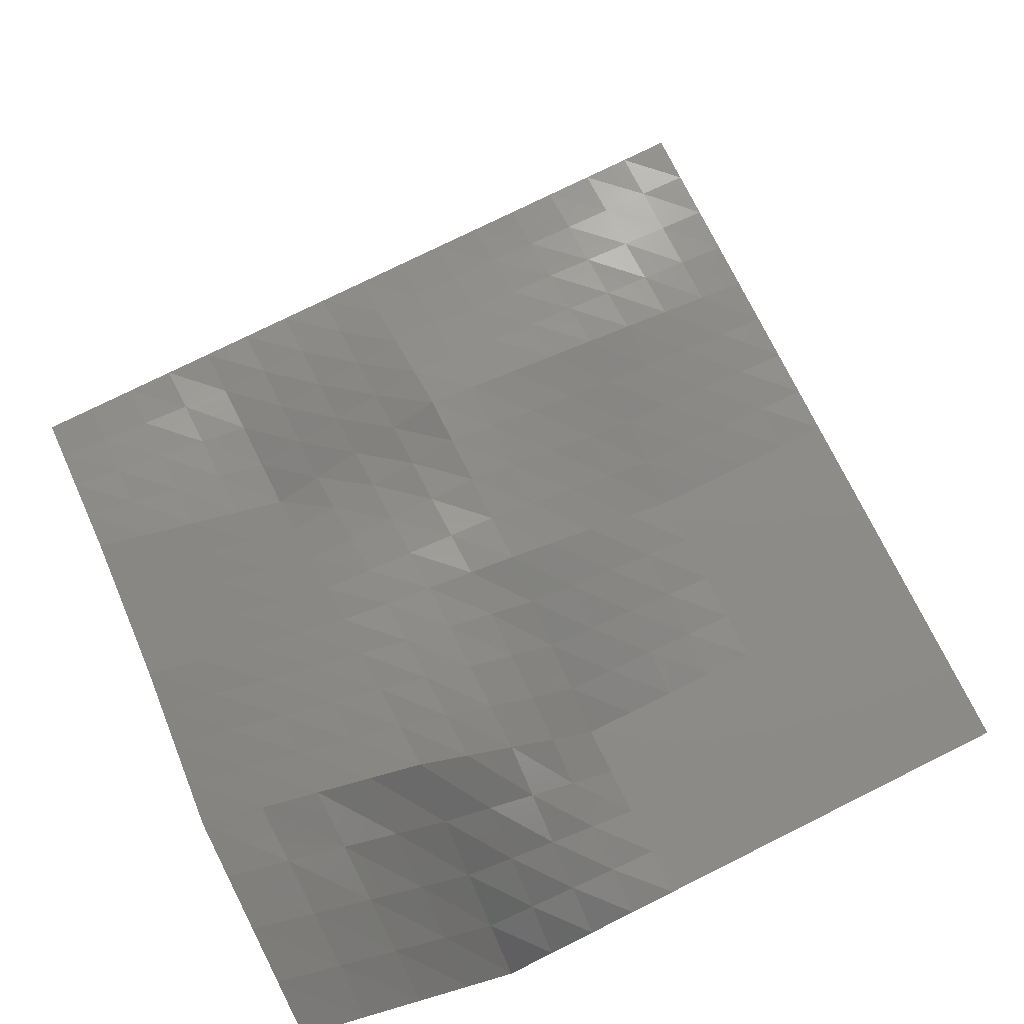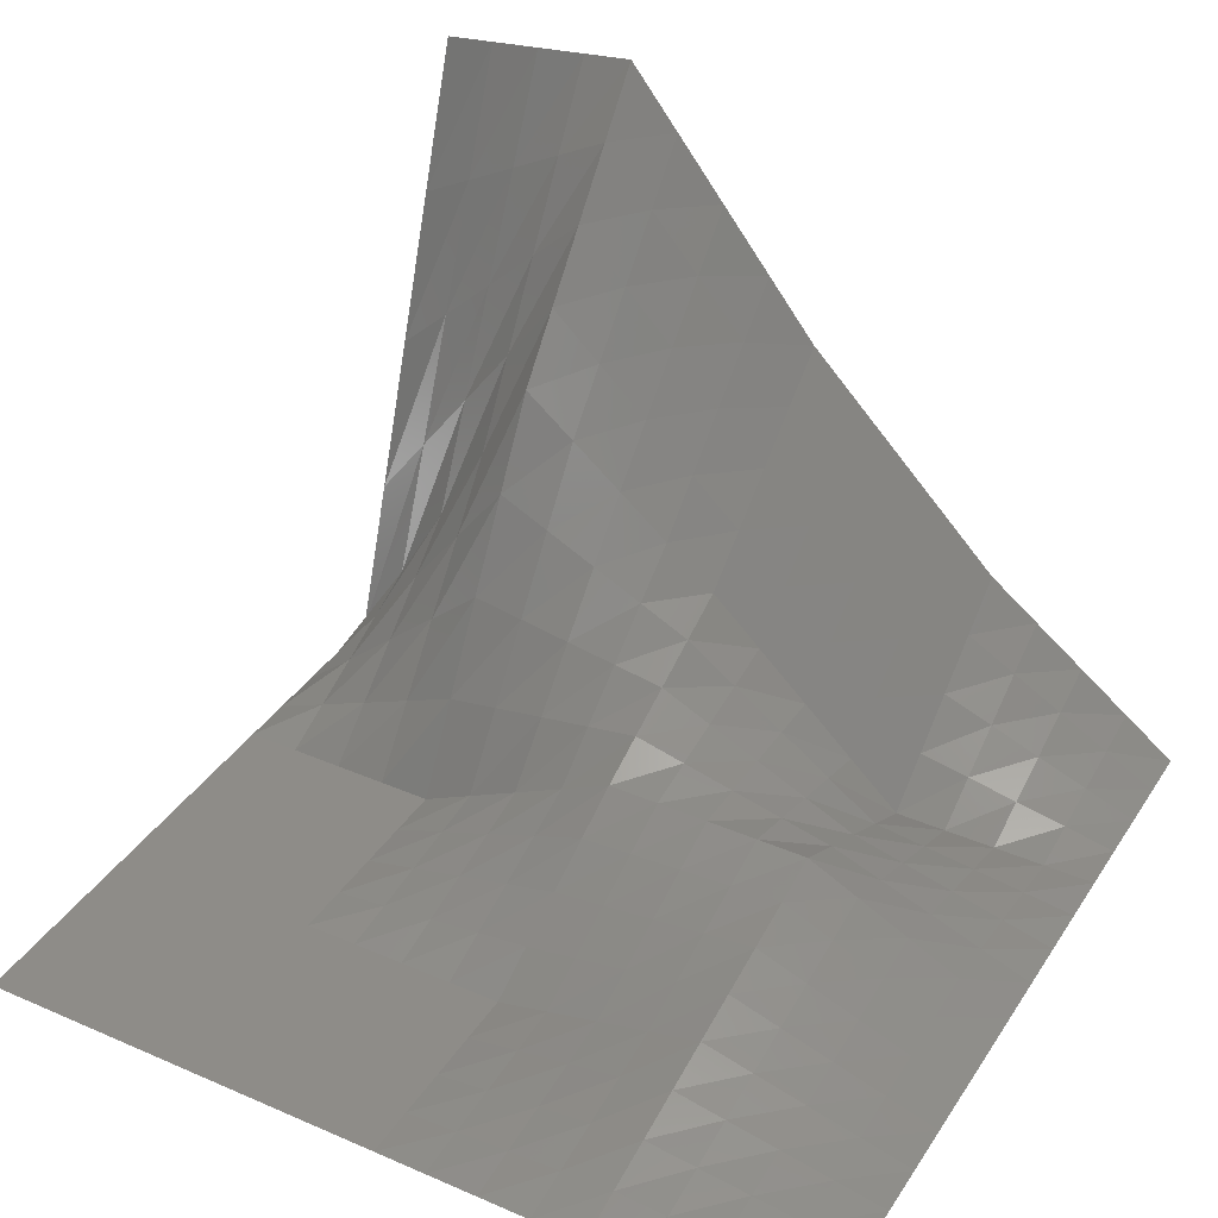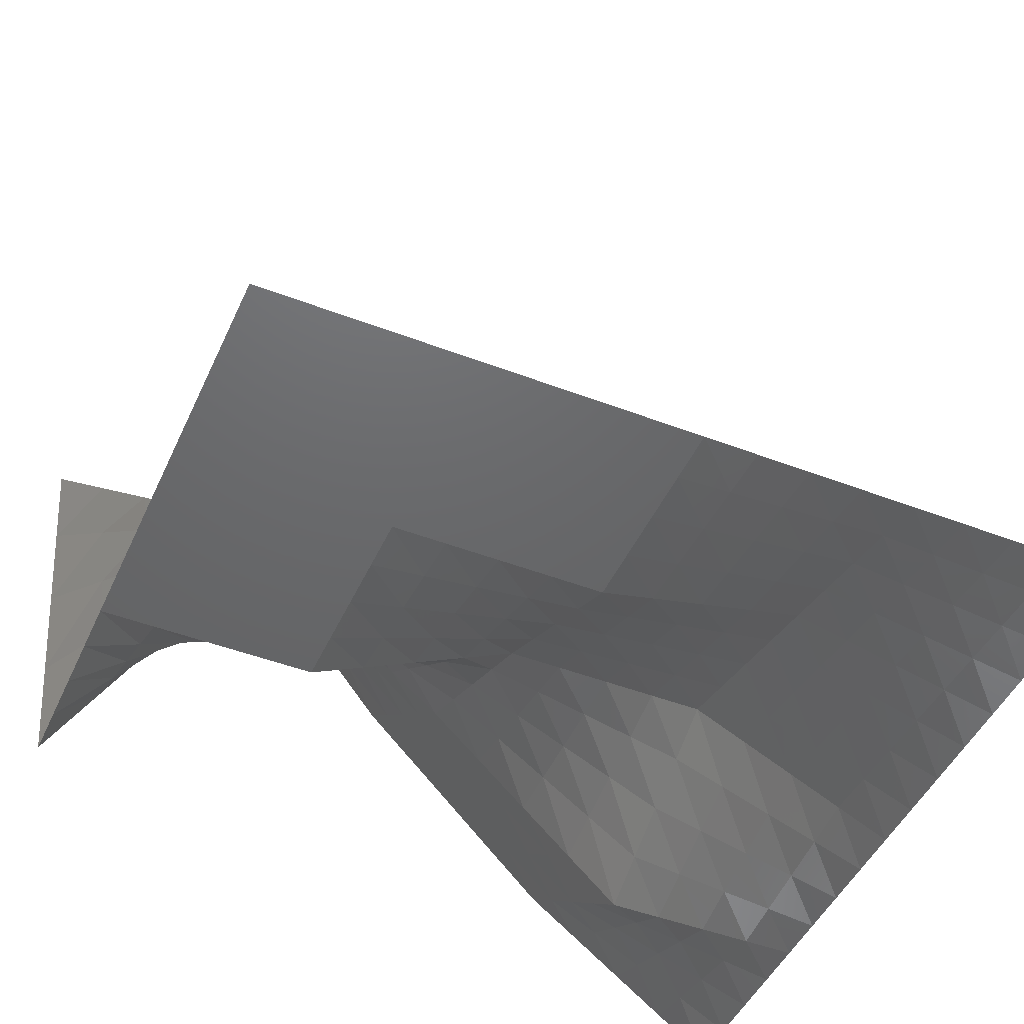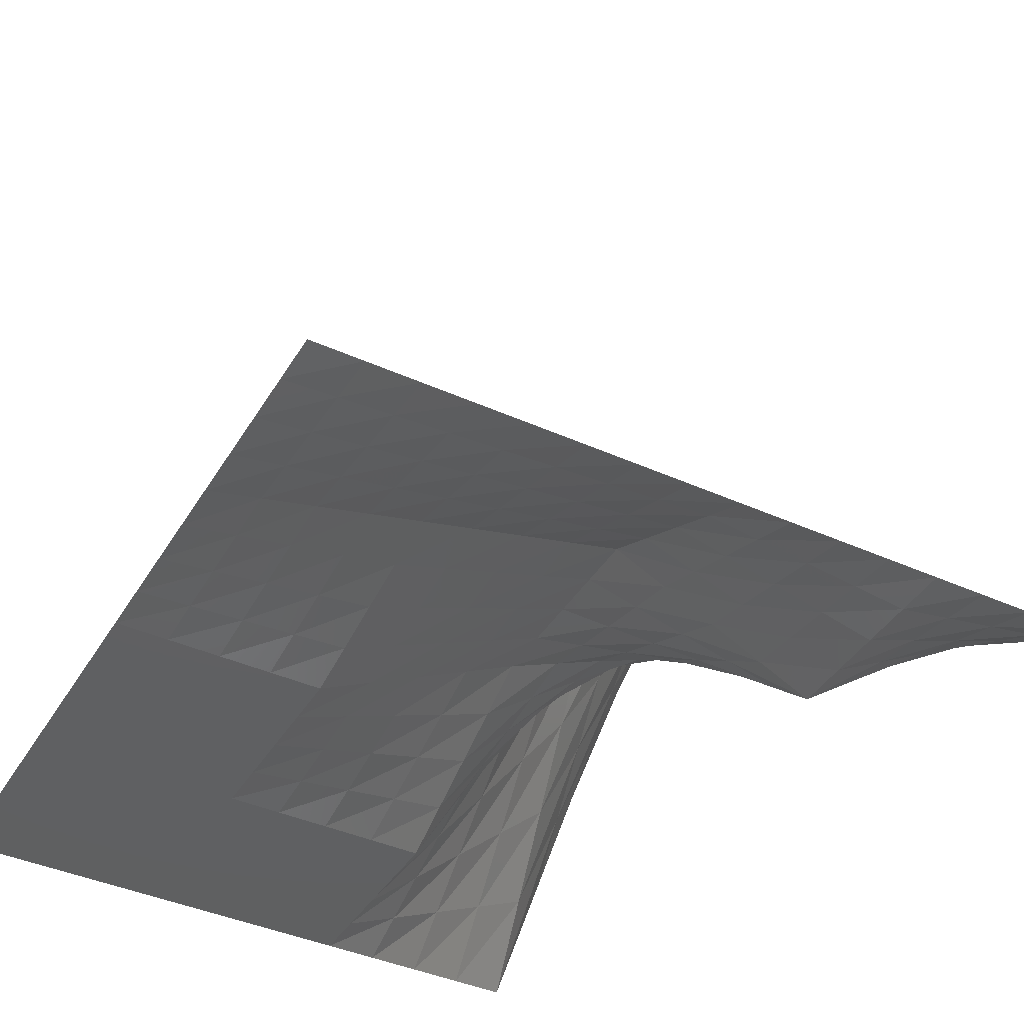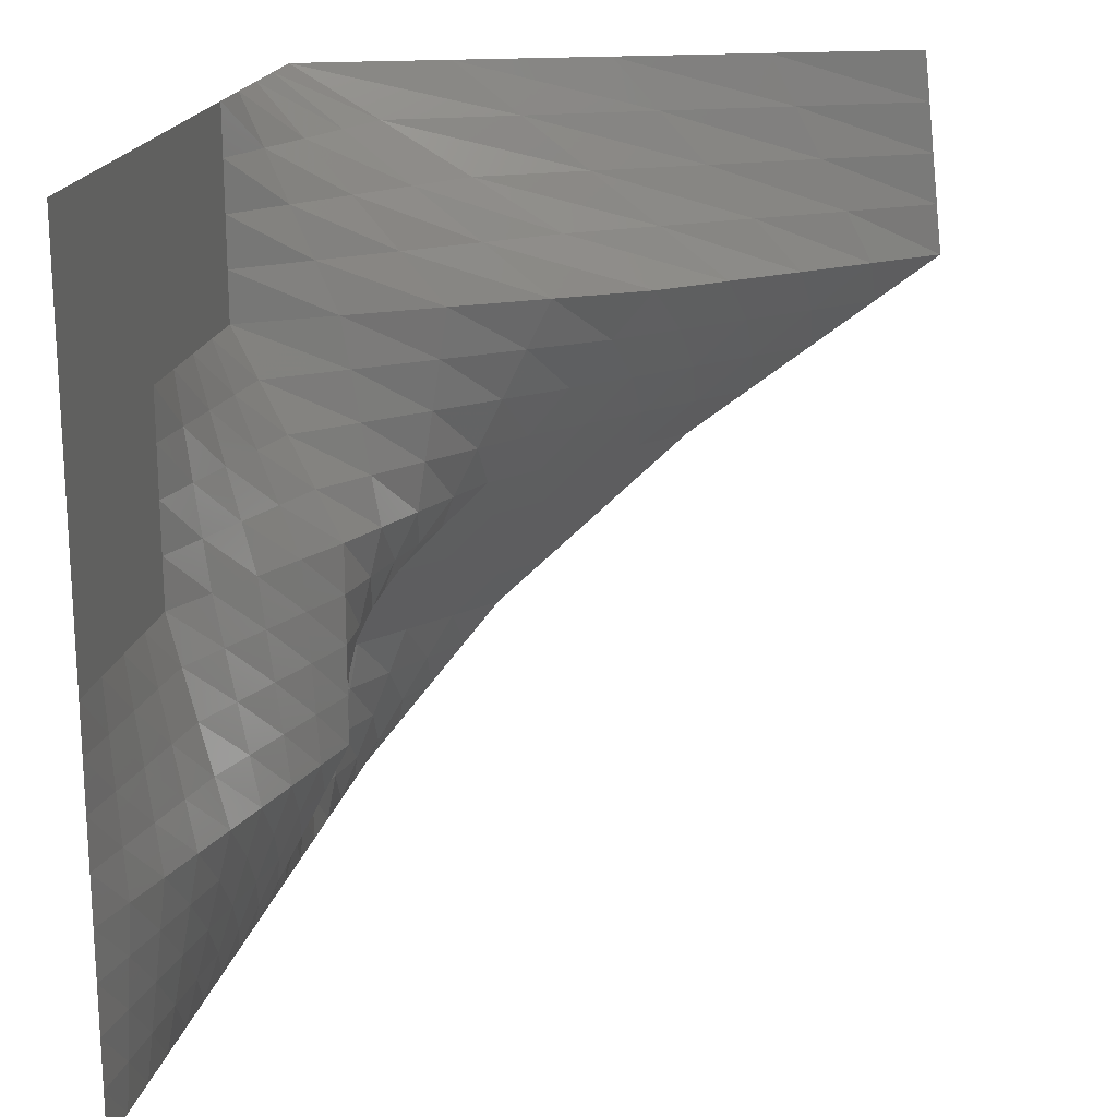
<metadata>
{"format":"stl","ext":"stl","renderer":"f3d","projection":"perspective","resolution":1024,"background":"white","views":[{"elev":75.5,"azim":153.5,"up":"+Z"},{"elev":36.9,"azim":-60.8,"up":"+Z"},{"elev":-46.9,"azim":-113.6,"up":"+Z"},{"elev":-41.4,"azim":-28.7,"up":"+Z"},{"elev":19.7,"azim":-78.1,"up":"+Y"}]}
</metadata>
<code>
# stl→obj: 289 verts, 512 faces
v 0 0 0
v 25 0 0
v 0 25 0
v 25 25 1.561
v 0 50 0
v 25 50 3.123
v 0 75 0
v 25 75 4.684
v 0 100 0
v 25 100 6.245
v 0 125 0
v 25 125 4.684
v 0 150 0
v 25 150 3.123
v 0 175 0
v 25 175 1.561
v 0 200 0
v 25 200 0
v 0 225 0
v 25 225 0
v 0 250 0
v 25 250 0
v 0 275 0
v 25 275 0
v 0 300 0
v 25 300 0
v 0 325 0
v 25 325 0
v 0 350 0
v 25 350 0
v 0 375 0
v 25 375 0
v 0 400 0
v 25 400 0
v 50 0 0
v 50 25 3.123
v 50 50 6.245
v 50 75 9.368
v 50 100 12.49
v 50 125 9.368
v 50 150 6.245
v 50 175 3.123
v 50 200 0
v 50 225 0
v 50 250 0
v 50 275 0
v 50 300 0
v 50 325 0
v 50 350 0
v 50 375 0
v 50 400 0
v 75 0 0
v 75 25 4.684
v 75 50 9.368
v 75 75 14.05
v 75 100 18.74
v 75 125 14.05
v 75 150 9.368
v 75 175 4.684
v 75 200 0
v 75 225 0
v 75 250 0
v 75 275 0
v 75 300 0
v 75 325 0
v 75 350 0
v 75 375 0
v 75 400 0
v 100 0 0
v 100 25 6.245
v 100 50 12.49
v 100 75 18.74
v 100 100 24.98
v 100 125 18.74
v 100 150 12.49
v 100 175 6.245
v 100 200 0
v 100 225 0
v 100 250 0
v 100 275 0
v 100 300 0
v 100 325 0
v 100 350 0
v 100 375 0
v 100 400 0
v 125 0 0
v 125 25 7.808
v 125 50 15.62
v 125 75 23.42
v 125 100 31.23
v 125 125 26.56
v 125 150 21.88
v 125 175 17.2
v 125 200 12.52
v 125 225 9.391
v 125 250 6.261
v 125 275 3.13
v 125 300 0
v 125 325 0
v 125 350 0
v 125 375 0
v 125 400 0
v 150 0 0
v 150 25 9.371
v 150 50 18.74
v 150 75 28.11
v 150 100 37.48
v 150 125 34.37
v 150 150 31.26
v 150 175 28.15
v 150 200 25.04
v 150 225 18.78
v 150 250 12.52
v 150 275 6.261
v 150 300 0
v 150 325 0
v 150 350 0
v 150 375 0
v 150 400 0
v 175 0 0
v 175 25 10.93
v 175 50 21.87
v 175 75 32.8
v 175 100 43.74
v 175 125 42.19
v 175 150 40.65
v 175 175 39.11
v 175 200 37.56
v 175 225 28.17
v 175 250 18.78
v 175 275 9.391
v 175 300 0
v 175 325 0
v 175 350 0
v 175 375 0
v 175 400 0
v 200 0 0
v 200 25 12.5
v 200 50 24.99
v 200 75 37.49
v 200 100 49.99
v 200 125 50.01
v 200 150 50.04
v 200 175 50.06
v 200 200 50.09
v 200 225 37.56
v 200 250 25.04
v 200 275 12.52
v 200 300 0
v 200 325 0
v 200 350 0
v 200 375 0
v 200 400 0
v 225 0 0
v 225 25 9.38
v 225 50 18.76
v 225 75 28.14
v 225 100 37.52
v 225 125 43.39
v 225 150 49.26
v 225 175 55.14
v 225 200 61.01
v 225 225 56.69
v 225 250 52.37
v 225 275 48.06
v 225 300 43.74
v 225 325 32.8
v 225 350 21.87
v 225 375 10.93
v 225 400 0
v 250 0 0
v 250 25 6.262
v 250 50 12.52
v 250 75 18.79
v 250 100 25.05
v 250 125 36.77
v 250 150 48.49
v 250 175 60.21
v 250 200 71.94
v 250 225 75.82
v 250 250 79.71
v 250 275 83.59
v 250 300 87.48
v 250 325 65.61
v 250 350 43.74
v 250 375 21.87
v 250 400 0
v 275 0 0
v 275 25 3.145
v 275 50 6.29
v 275 75 9.434
v 275 100 12.58
v 275 125 30.15
v 275 150 47.72
v 275 175 65.29
v 275 200 82.86
v 275 225 94.95
v 275 250 107
v 275 275 119.1
v 275 300 131.2
v 275 325 98.41
v 275 350 65.61
v 275 375 32.8
v 275 400 0
v 300 0 0
v 300 25 0.02745
v 300 50 0.05489
v 300 75 0.08234
v 300 100 0.1098
v 300 125 23.53
v 300 150 46.95
v 300 175 70.37
v 300 200 93.79
v 300 225 114.1
v 300 250 134.4
v 300 275 154.7
v 300 300 175
v 300 325 131.2
v 300 350 87.48
v 300 375 43.74
v 300 400 0
v 325 0 0
v 325 25 4.707
v 325 50 9.414
v 325 75 14.12
v 325 100 18.83
v 325 125 42.65
v 325 150 66.48
v 325 175 90.31
v 325 200 114.1
v 325 225 137.2
v 325 250 160.2
v 325 275 183.2
v 325 300 206.2
v 325 325 172.7
v 325 350 139.2
v 325 375 105.6
v 325 400 72.13
v 350 0 0
v 350 25 9.386
v 350 50 18.77
v 350 75 28.16
v 350 100 37.55
v 350 125 61.78
v 350 150 86.01
v 350 175 110.2
v 350 200 134.5
v 350 225 160.2
v 350 250 186
v 350 275 211.7
v 350 300 237.5
v 350 325 214.2
v 350 350 190.9
v 350 375 167.6
v 350 400 144.3
v 375 0 0
v 375 25 14.07
v 375 50 28.13
v 375 75 42.2
v 375 100 56.26
v 375 125 80.9
v 375 150 105.5
v 375 175 130.2
v 375 200 154.8
v 375 225 183.3
v 375 250 211.8
v 375 275 240.3
v 375 300 268.7
v 375 325 255.6
v 375 350 242.6
v 375 375 229.5
v 375 400 216.4
v 400 0 0
v 400 25 18.75
v 400 50 37.49
v 400 75 56.24
v 400 100 74.98
v 400 125 100
v 400 150 125.1
v 400 175 150.1
v 400 200 175.2
v 400 225 206.4
v 400 250 237.6
v 400 275 268.8
v 400 300 300
v 400 325 297.1
v 400 350 294.3
v 400 375 291.4
v 400 400 288.5
f 1 2 3
f 3 2 4
f 3 4 5
f 5 4 6
f 5 6 7
f 7 6 8
f 7 8 9
f 9 8 10
f 9 10 11
f 11 10 12
f 11 12 13
f 13 12 14
f 13 14 15
f 15 14 16
f 15 16 17
f 17 16 18
f 17 18 19
f 19 18 20
f 19 20 21
f 21 20 22
f 21 22 23
f 23 22 24
f 23 24 25
f 25 24 26
f 25 26 27
f 27 26 28
f 27 28 29
f 29 28 30
f 29 30 31
f 31 30 32
f 31 32 33
f 33 32 34
f 2 35 4
f 4 35 36
f 4 36 6
f 6 36 37
f 6 37 8
f 8 37 38
f 8 38 10
f 10 38 39
f 10 39 12
f 12 39 40
f 12 40 14
f 14 40 41
f 14 41 16
f 16 41 42
f 16 42 18
f 18 42 43
f 18 43 20
f 20 43 44
f 20 44 22
f 22 44 45
f 22 45 24
f 24 45 46
f 24 46 26
f 26 46 47
f 26 47 28
f 28 47 48
f 28 48 30
f 30 48 49
f 30 49 32
f 32 49 50
f 32 50 34
f 34 50 51
f 35 52 36
f 36 52 53
f 36 53 37
f 37 53 54
f 37 54 38
f 38 54 55
f 38 55 39
f 39 55 56
f 39 56 40
f 40 56 57
f 40 57 41
f 41 57 58
f 41 58 42
f 42 58 59
f 42 59 43
f 43 59 60
f 43 60 44
f 44 60 61
f 44 61 45
f 45 61 62
f 45 62 46
f 46 62 63
f 46 63 47
f 47 63 64
f 47 64 48
f 48 64 65
f 48 65 49
f 49 65 66
f 49 66 50
f 50 66 67
f 50 67 51
f 51 67 68
f 52 69 53
f 53 69 70
f 53 70 54
f 54 70 71
f 54 71 55
f 55 71 72
f 55 72 56
f 56 72 73
f 56 73 57
f 57 73 74
f 57 74 58
f 58 74 75
f 58 75 59
f 59 75 76
f 59 76 60
f 60 76 77
f 60 77 61
f 61 77 78
f 61 78 62
f 62 78 79
f 62 79 63
f 63 79 80
f 63 80 64
f 64 80 81
f 64 81 65
f 65 81 82
f 65 82 66
f 66 82 83
f 66 83 67
f 67 83 84
f 67 84 68
f 68 84 85
f 69 86 70
f 70 86 87
f 70 87 71
f 71 87 88
f 71 88 72
f 72 88 89
f 72 89 73
f 73 89 90
f 73 90 74
f 74 90 91
f 74 91 75
f 75 91 92
f 75 92 76
f 76 92 93
f 76 93 77
f 77 93 94
f 77 94 78
f 78 94 95
f 78 95 79
f 79 95 96
f 79 96 80
f 80 96 97
f 80 97 81
f 81 97 98
f 81 98 82
f 82 98 99
f 82 99 83
f 83 99 100
f 83 100 84
f 84 100 101
f 84 101 85
f 85 101 102
f 86 103 87
f 87 103 104
f 87 104 88
f 88 104 105
f 88 105 89
f 89 105 106
f 89 106 90
f 90 106 107
f 90 107 91
f 91 107 108
f 91 108 92
f 92 108 109
f 92 109 93
f 93 109 110
f 93 110 94
f 94 110 111
f 94 111 95
f 95 111 112
f 95 112 96
f 96 112 113
f 96 113 97
f 97 113 114
f 97 114 98
f 98 114 115
f 98 115 99
f 99 115 116
f 99 116 100
f 100 116 117
f 100 117 101
f 101 117 118
f 101 118 102
f 102 118 119
f 103 120 104
f 104 120 121
f 104 121 105
f 105 121 122
f 105 122 106
f 106 122 123
f 106 123 107
f 107 123 124
f 107 124 108
f 108 124 125
f 108 125 109
f 109 125 126
f 109 126 110
f 110 126 127
f 110 127 111
f 111 127 128
f 111 128 112
f 112 128 129
f 112 129 113
f 113 129 130
f 113 130 114
f 114 130 131
f 114 131 115
f 115 131 132
f 115 132 116
f 116 132 133
f 116 133 117
f 117 133 134
f 117 134 118
f 118 134 135
f 118 135 119
f 119 135 136
f 120 137 121
f 121 137 138
f 121 138 122
f 122 138 139
f 122 139 123
f 123 139 140
f 123 140 124
f 124 140 141
f 124 141 125
f 125 141 142
f 125 142 126
f 126 142 143
f 126 143 127
f 127 143 144
f 127 144 128
f 128 144 145
f 128 145 129
f 129 145 146
f 129 146 130
f 130 146 147
f 130 147 131
f 131 147 148
f 131 148 132
f 132 148 149
f 132 149 133
f 133 149 150
f 133 150 134
f 134 150 151
f 134 151 135
f 135 151 152
f 135 152 136
f 136 152 153
f 137 154 138
f 138 154 155
f 138 155 139
f 139 155 156
f 139 156 140
f 140 156 157
f 140 157 141
f 141 157 158
f 141 158 142
f 142 158 159
f 142 159 143
f 143 159 160
f 143 160 144
f 144 160 161
f 144 161 145
f 145 161 162
f 145 162 146
f 146 162 163
f 146 163 147
f 147 163 164
f 147 164 148
f 148 164 165
f 148 165 149
f 149 165 166
f 149 166 150
f 150 166 167
f 150 167 151
f 151 167 168
f 151 168 152
f 152 168 169
f 152 169 153
f 153 169 170
f 154 171 155
f 155 171 172
f 155 172 156
f 156 172 173
f 156 173 157
f 157 173 174
f 157 174 158
f 158 174 175
f 158 175 159
f 159 175 176
f 159 176 160
f 160 176 177
f 160 177 161
f 161 177 178
f 161 178 162
f 162 178 179
f 162 179 163
f 163 179 180
f 163 180 164
f 164 180 181
f 164 181 165
f 165 181 182
f 165 182 166
f 166 182 183
f 166 183 167
f 167 183 184
f 167 184 168
f 168 184 185
f 168 185 169
f 169 185 186
f 169 186 170
f 170 186 187
f 171 188 172
f 172 188 189
f 172 189 173
f 173 189 190
f 173 190 174
f 174 190 191
f 174 191 175
f 175 191 192
f 175 192 176
f 176 192 193
f 176 193 177
f 177 193 194
f 177 194 178
f 178 194 195
f 178 195 179
f 179 195 196
f 179 196 180
f 180 196 197
f 180 197 181
f 181 197 198
f 181 198 182
f 182 198 199
f 182 199 183
f 183 199 200
f 183 200 184
f 184 200 201
f 184 201 185
f 185 201 202
f 185 202 186
f 186 202 203
f 186 203 187
f 187 203 204
f 188 205 189
f 189 205 206
f 189 206 190
f 190 206 207
f 190 207 191
f 191 207 208
f 191 208 192
f 192 208 209
f 192 209 193
f 193 209 210
f 193 210 194
f 194 210 211
f 194 211 195
f 195 211 212
f 195 212 196
f 196 212 213
f 196 213 197
f 197 213 214
f 197 214 198
f 198 214 215
f 198 215 199
f 199 215 216
f 199 216 200
f 200 216 217
f 200 217 201
f 201 217 218
f 201 218 202
f 202 218 219
f 202 219 203
f 203 219 220
f 203 220 204
f 204 220 221
f 205 222 206
f 206 222 223
f 206 223 207
f 207 223 224
f 207 224 208
f 208 224 225
f 208 225 209
f 209 225 226
f 209 226 210
f 210 226 227
f 210 227 211
f 211 227 228
f 211 228 212
f 212 228 229
f 212 229 213
f 213 229 230
f 213 230 214
f 214 230 231
f 214 231 215
f 215 231 232
f 215 232 216
f 216 232 233
f 216 233 217
f 217 233 234
f 217 234 218
f 218 234 235
f 218 235 219
f 219 235 236
f 219 236 220
f 220 236 237
f 220 237 221
f 221 237 238
f 222 239 223
f 223 239 240
f 223 240 224
f 224 240 241
f 224 241 225
f 225 241 242
f 225 242 226
f 226 242 243
f 226 243 227
f 227 243 244
f 227 244 228
f 228 244 245
f 228 245 229
f 229 245 246
f 229 246 230
f 230 246 247
f 230 247 231
f 231 247 248
f 231 248 232
f 232 248 249
f 232 249 233
f 233 249 250
f 233 250 234
f 234 250 251
f 234 251 235
f 235 251 252
f 235 252 236
f 236 252 253
f 236 253 237
f 237 253 254
f 237 254 238
f 238 254 255
f 239 256 240
f 240 256 257
f 240 257 241
f 241 257 258
f 241 258 242
f 242 258 259
f 242 259 243
f 243 259 260
f 243 260 244
f 244 260 261
f 244 261 245
f 245 261 262
f 245 262 246
f 246 262 263
f 246 263 247
f 247 263 264
f 247 264 248
f 248 264 265
f 248 265 249
f 249 265 266
f 249 266 250
f 250 266 267
f 250 267 251
f 251 267 268
f 251 268 252
f 252 268 269
f 252 269 253
f 253 269 270
f 253 270 254
f 254 270 271
f 254 271 255
f 255 271 272
f 256 273 257
f 257 273 274
f 257 274 258
f 258 274 275
f 258 275 259
f 259 275 276
f 259 276 260
f 260 276 277
f 260 277 261
f 261 277 278
f 261 278 262
f 262 278 279
f 262 279 263
f 263 279 280
f 263 280 264
f 264 280 281
f 264 281 265
f 265 281 282
f 265 282 266
f 266 282 283
f 266 283 267
f 267 283 284
f 267 284 268
f 268 284 285
f 268 285 269
f 269 285 286
f 269 286 270
f 270 286 287
f 270 287 271
f 271 287 288
f 271 288 272
f 272 288 289

</code>
